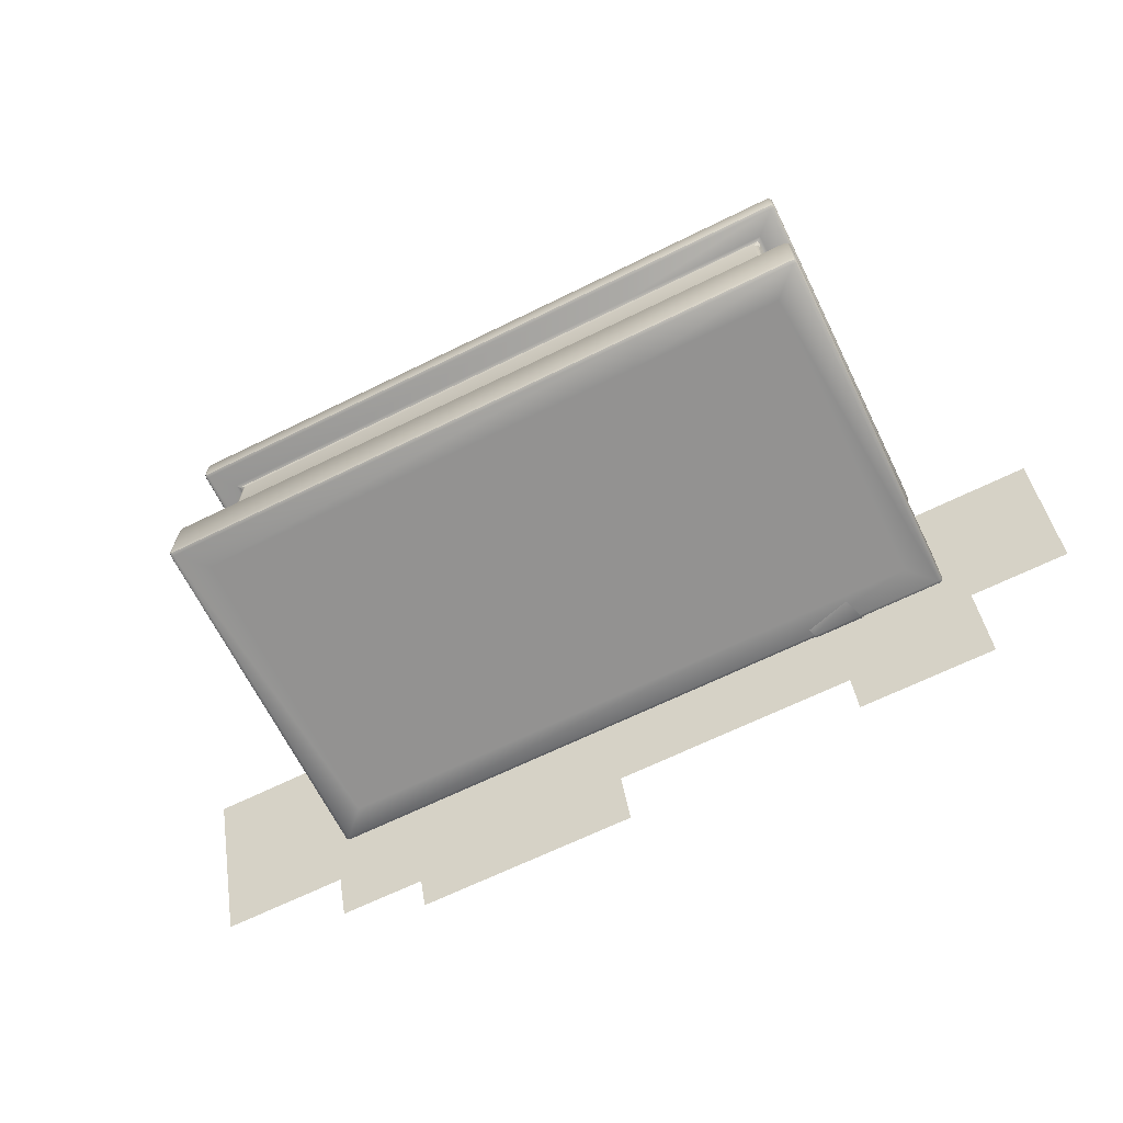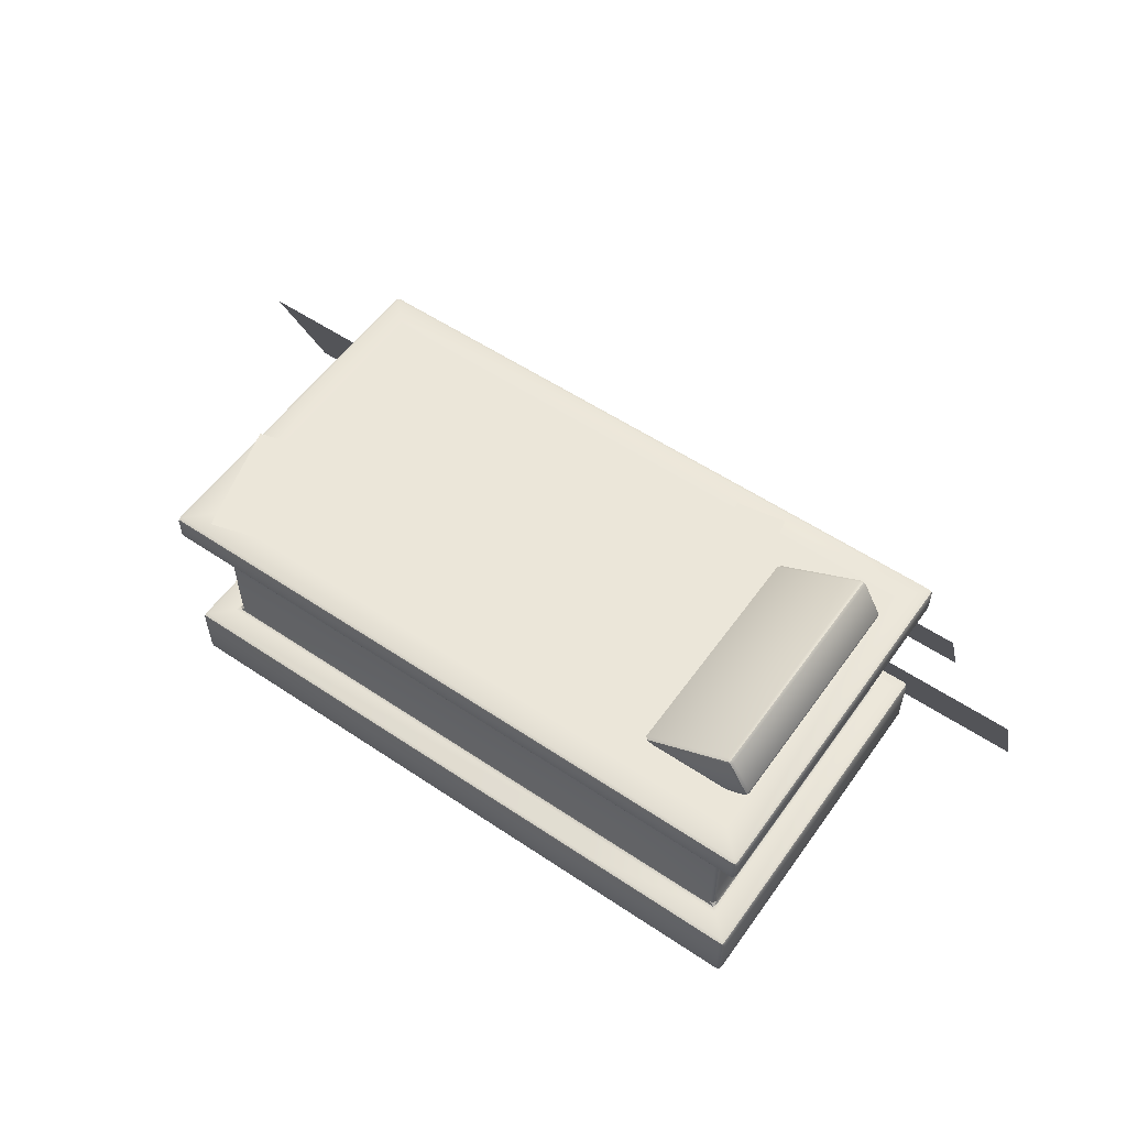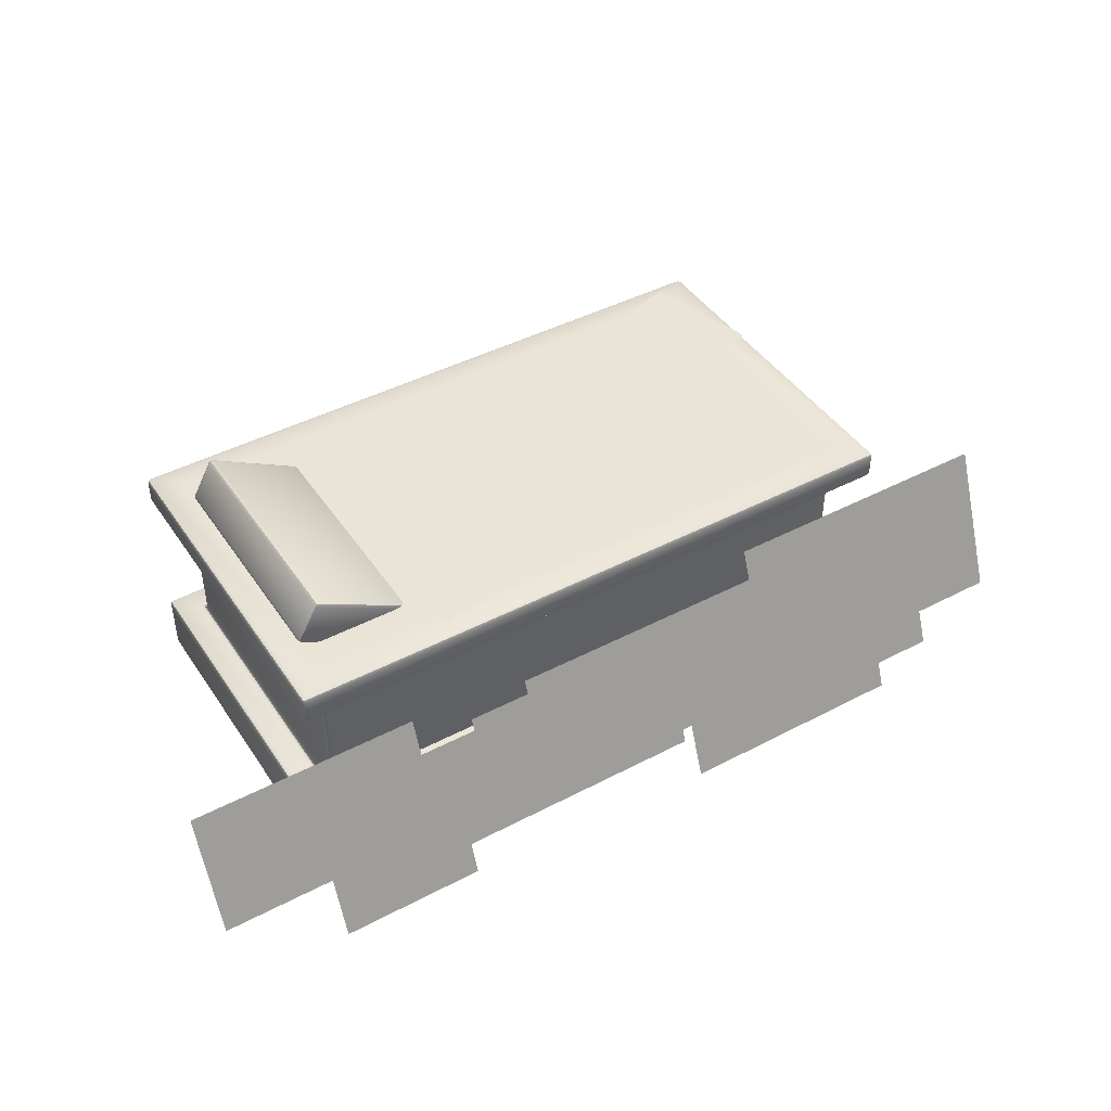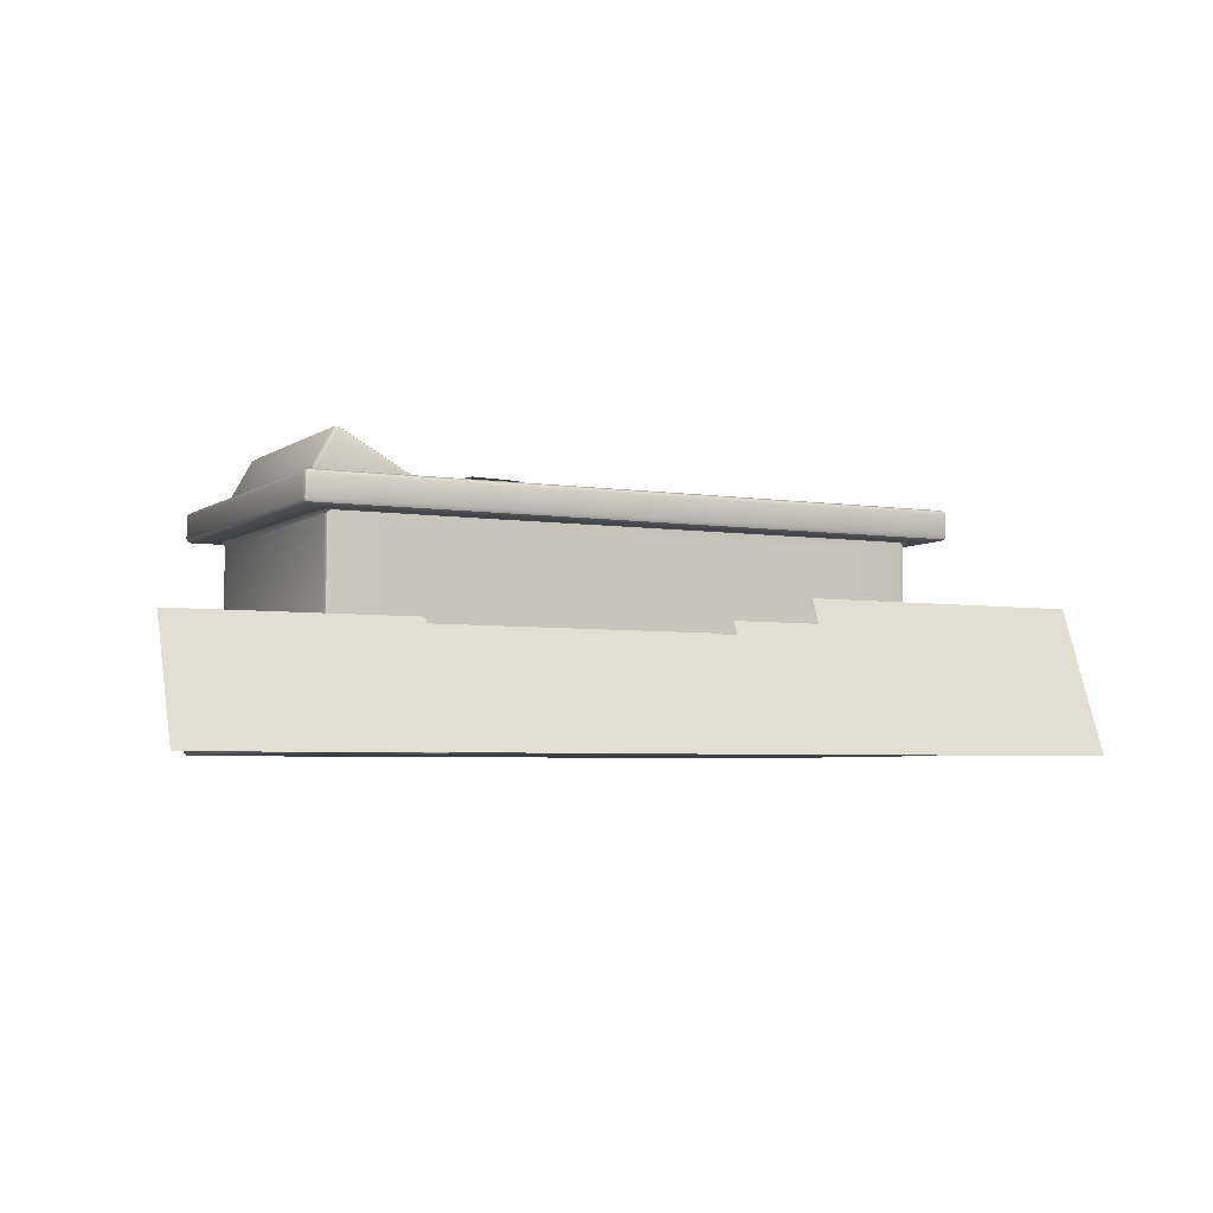
<metadata>
{"format":"obj","ext":"obj","renderer":"f3d","projection":"perspective","resolution":1024,"background":"white","views":[{"elev":-66.5,"azim":26.3,"up":"+Y"},{"elev":56.0,"azim":35.1,"up":"+Y"},{"elev":43.9,"azim":148.4,"up":"+Y"},{"elev":-4.5,"azim":153.2,"up":"+Y"}]}
</metadata>
<code>
o TOMB_HARMONY_GRAVE.001
v -1 0 -0.5
v -1 0.8 0.5
v -1 0.8 -0.5
v -0.7253 0.6259 -0.5
v 0.682 0.2841 -0.5
v 1 0 -0.5
v 1 0 0.5
v -1 0 0.5
v 1 0.8 -0.5
v 1 0.8 0.5
v 0.682 0.6259 -0.5
v -0.7253 0.2841 -0.5
v -0.7746 0.6707 -0.5
v -0.7746 0.2393 -0.5
v 0.7391 0.6707 -0.5
v 0.7391 0.2393 -0.5
v 0.5124 0 0.5
v 0.5124 0 -0.5
v 0.5124 0.8 0.5
v 0.5124 0.8 -0.5
v 0.3389 0.6259 -0.5
v 0.3389 0.2841 -0.5
v 0.37 0.2393 -0.5
v 0.37 0.6707 -0.5
v 0.6315 0.8135 -0.1525
v 0.4624 0.8135 -0.124
v 0.5651 0.8135 -0.5467
v 0.396 0.8135 -0.5182
v -0.8333 0.8135 0.5134
v -0.9837 0.8135 0.5561
v -0.9429 0.8135 0.1289
v -1.093 0.8135 0.1716
v 0.901 0.2107 -0.5198
v 0.7506 0.2107 -0.4771
v 0.7914 -0.004235 -0.5182
v 0.641 -0.004235 -0.5609
v 0.9387 0 -0.7895
v -0.2247 0 -0.7895
v 0.9387 0.3681 -0.6423
v -0.2247 0.3681 -0.6423
v -0.6455 0 -0.7425
v 0.5178 0 -0.7425
v -0.6455 0.3681 -0.5953
v 0.5178 0.3681 -0.5953
v -0.8842 0 -0.6872
v 0.2792 0 -0.6872
v -0.8842 0.3681 -0.5399
v 0.2792 0.3681 -0.5399
v 1.493 0 -0.6802
v 0.699 0 -0.6802
v 1.493 0.3968 -0.5215
v 0.699 0.3968 -0.5215
v 1.161 0 -0.8978
v 0.6791 0 -0.8978
v 1.161 0.2915 -0.7812
v 0.6791 0.2915 -0.7812
v -0.1868 0 -0.9421
v -0.9804 0 -0.9421
v -0.1868 0.3968 -0.7834
v -0.9804 0.3968 -0.7834
v -0.6655 0 -0.8492
v -1.249 0 -0.8492
v -0.6655 0.2915 -0.7326
v -1.249 0.2915 -0.7326
v -0.6304 0 -0.7207
v -1.63 0 -0.7207
v -0.6304 0.5 -0.5207
v -1.63 0.5 -0.5207
v 0.985 0.685 0.5
v 1 0.685 0.485
v 1.015 0.7 0.515
v 0.9956 0.685 0.4956
v 1 0.6937 0.5
v 1.004 0.6956 0.5
v 1 0.6956 0.5044
v -1 0.685 0.485
v -0.985 0.685 0.5
v -1.015 0.7 0.515
v -0.9956 0.685 0.4956
v -1 0.6937 0.5
v -1 0.6956 0.5044
v -1.004 0.6956 0.5
v -1 0.225 0.485
v -1.015 0.21 0.515
v -0.985 0.225 0.5
v -1.004 0.2144 0.5
v -1 0.2163 0.5
v -1 0.2144 0.5044
v -0.9956 0.225 0.4956
v 0.985 0.225 0.5
v 1.015 0.21 0.515
v 1 0.225 0.485
v 1 0.2144 0.5044
v 1 0.2163 0.5
v 1.004 0.2144 0.5
v 0.9956 0.225 0.4956
v -1.1 0.785 0.585
v -1.085 0.785 0.6
v -1.085 0.8 0.585
v -1.096 0.785 0.5956
v -1.094 0.7937 0.5937
v -1.085 0.7956 0.5956
v -1.096 0.7956 0.585
v -1.1 0.785 -0.585
v -1.085 0.8 -0.585
v -1.085 0.785 -0.6
v -1.096 0.7956 -0.585
v -1.094 0.7937 -0.5937
v -1.085 0.7956 -0.5956
v -1.096 0.785 -0.5956
v -1.085 0.7 0.585
v -1.085 0.715 0.6
v -1.1 0.715 0.585
v -1.085 0.7044 0.5956
v -1.094 0.7063 0.5937
v -1.096 0.715 0.5956
v -1.096 0.7044 0.585
v -1.1 0.715 -0.585
v -1.085 0.715 -0.6
v -1.085 0.7 -0.585
v -1.096 0.715 -0.5956
v -1.094 0.7063 -0.5937
v -1.085 0.7044 -0.5956
v -1.096 0.7044 -0.585
v 1.1 0.715 0.585
v 1.085 0.715 0.6
v 1.085 0.7 0.585
v 1.096 0.715 0.5956
v 1.094 0.7063 0.5937
v 1.085 0.7044 0.5956
v 1.096 0.7044 0.585
v 1.1 0.195 0.585
v 1.085 0.21 0.585
v 1.085 0.195 0.6
v 1.096 0.2056 0.585
v 1.094 0.2037 0.5937
v 1.085 0.2056 0.5956
v 1.096 0.195 0.5956
v -1.085 0.21 0.585
v -1.1 0.195 0.585
v -1.085 0.195 0.6
v -1.096 0.2056 0.585
v -1.094 0.2037 0.5937
v -1.096 0.195 0.5956
v -1.085 0.2056 0.5956
v 1.1 0.195 -0.585
v 1.085 0.195 -0.6
v 1.085 0.21 -0.585
v 1.096 0.195 -0.5956
v 1.094 0.2037 -0.5937
v 1.085 0.2056 -0.5956
v 1.096 0.2056 -0.585
v 1.1 0.015 -0.585
v 1.085 0 -0.585
v 1.085 0.015 -0.6
v 1.096 0.004393 -0.585
v 1.094 0.00634 -0.5937
v 1.085 0.004393 -0.5956
v 1.096 0.015 -0.5956
v 1.1 0.015 0.585
v 1.085 0.015 0.6
v 1.085 0 0.585
v 1.096 0.015 0.5956
v 1.094 0.00634 0.5937
v 1.085 0.004393 0.5956
v 1.096 0.004393 0.585
v -1.085 0.015 0.6
v -1.1 0.015 0.585
v -1.085 0 0.585
v -1.096 0.015 0.5956
v -1.094 0.00634 0.5937
v -1.096 0.004393 0.585
v -1.085 0.004393 0.5956
v 1.1 0.785 -0.585
v 1.085 0.785 -0.6
v 1.085 0.8 -0.585
v 1.096 0.785 -0.5956
v 1.094 0.7937 -0.5937
v 1.085 0.7956 -0.5956
v 1.096 0.7956 -0.585
v 1.1 0.785 0.585
v 1.085 0.8 0.585
v 1.085 0.785 0.6
v 1.096 0.7956 0.585
v 1.094 0.7937 0.5937
v 1.085 0.7956 0.5956
v 1.096 0.785 0.5956
v 1.085 0.715 -0.6
v 1.1 0.715 -0.585
v 1.085 0.7 -0.585
v 1.096 0.715 -0.5956
v 1.094 0.7063 -0.5937
v 1.096 0.7044 -0.585
v 1.085 0.7044 -0.5956
v -1.1 0.015 -0.585
v -1.085 0.015 -0.6
v -1.085 0 -0.585
v -1.096 0.015 -0.5956
v -1.094 0.00634 -0.5937
v -1.085 0.004393 -0.5956
v -1.096 0.004393 -0.585
v -1.085 0.21 -0.585
v -1.085 0.195 -0.6
v -1.1 0.195 -0.585
v -1.085 0.2056 -0.5956
v -1.094 0.2037 -0.5937
v -1.096 0.195 -0.5956
v -1.096 0.2056 -0.585
v 0.9933 0.8331 0.4
v 1.001 0.82 0.385
v 1.006 0.8404 0.385
v 0.9984 0.8238 0.3956
v 1.005 0.8297 0.3937
v 1.008 0.829 0.385
v 1.003 0.8383 0.3956
v 0.6699 0.6533 0.4
v 0.6568 0.646 0.385
v 0.6772 0.6402 0.385
v 0.6606 0.6481 0.3956
v 0.6666 0.6415 0.3937
v 0.6658 0.6389 0.385
v 0.6751 0.644 0.3956
v 0.6699 0.6533 -0.4
v 0.6772 0.6402 -0.385
v 0.6568 0.646 -0.385
v 0.6751 0.644 -0.3956
v 0.6666 0.6415 -0.3937
v 0.6658 0.6389 -0.385
v 0.6606 0.6481 -0.3956
v 0.9933 0.8331 -0.4
v 1.006 0.8404 -0.385
v 1.001 0.82 -0.385
v 1.003 0.8383 -0.3956
v 1.005 0.8297 -0.3937
v 1.008 0.829 -0.385
v 0.9984 0.8238 -0.3956
v 0.9301 0.9467 0.4
v 0.9432 0.954 0.385
v 0.9228 0.9598 0.385
v 0.9394 0.9519 0.3956
v 0.9334 0.9585 0.3937
v 0.9342 0.9611 0.385
v 0.9249 0.956 0.3956
v 0.6067 0.7669 0.4
v 0.5994 0.78 0.385
v 0.5936 0.7596 0.385
v 0.6016 0.7762 0.3956
v 0.595 0.7703 0.3937
v 0.5923 0.771 0.385
v 0.5975 0.7617 0.3956
v 0.6067 0.7669 -0.4
v 0.5936 0.7596 -0.385
v 0.5994 0.78 -0.385
v 0.5975 0.7617 -0.3956
v 0.595 0.7703 -0.3937
v 0.5923 0.771 -0.385
v 0.6016 0.7762 -0.3956
v 0.9301 0.9467 -0.4
v 0.9228 0.9598 -0.385
v 0.9432 0.954 -0.385
v 0.9249 0.956 -0.3956
v 0.9334 0.9585 -0.3937
v 0.9342 0.9611 -0.385
v 0.9394 0.9519 -0.3956
v -0.9822 0.2123 -0.5
v -1.015 0.21 -0.515
v -1 0.225 -0.485
v -0.9921 0.2107 -0.5044
v -0.9981 0.2138 -0.5
v -1.004 0.2144 -0.5
v -0.9948 0.2191 -0.4956
v -1.015 0.7 -0.515
v -0.9822 0.6977 -0.5
v -1 0.685 -0.485
v -0.9921 0.6993 -0.5044
v -0.9981 0.6962 -0.5
v -0.9948 0.6909 -0.4956
v -1.004 0.6956 -0.5
v 1 0.685 -0.485
v 0.9818 0.698 -0.5
v 1.015 0.7 -0.515
v 0.9947 0.6909 -0.4956
v 0.9979 0.6963 -0.5
v 0.9917 0.6994 -0.5044
v 1.004 0.6956 -0.5
v 1.015 0.21 -0.515
v 0.9818 0.212 -0.5
v 1 0.225 -0.485
v 0.9917 0.2106 -0.5044
v 0.9979 0.2137 -0.5
v 0.9947 0.2191 -0.4956
v 1.004 0.2144 -0.5
v 0.5124 0.685 0.5
v 0.5201 0.7 0.515
v 0.5146 0.6956 0.5044
v 0.5201 0.21 0.515
v 0.5124 0.225 0.5
v 0.5146 0.2144 0.5044
v 0.4994 0.6973 -0.5
v 0.5201 0.7 -0.515
v 0.5108 0.6992 -0.5044
v 0.5201 0.21 -0.515
v 0.4994 0.2127 -0.5
v 0.5108 0.2108 -0.5044
v 0.5559 0.7 0.585
v 0.5636 0.715 0.6
v 0.5614 0.7044 0.5956
v 0.5636 0.195 0.6
v 0.5559 0.21 0.585
v 0.5614 0.2056 0.5956
v 0.5559 0 0.585
v 0.5636 0.015 0.6
v 0.5614 0.004393 0.5956
v 0.5559 0 -0.585
v 0.5636 0.015 -0.6
v 0.5614 0.004393 -0.5956
v 0.5636 0.785 0.6
v 0.5559 0.8 0.585
v 0.5614 0.7956 0.5956
v 0.5636 0.785 -0.6
v 0.5559 0.8 -0.585
v 0.5614 0.7956 -0.5956
v 0.5559 0.7 -0.585
v 0.5636 0.715 -0.6
v 0.5614 0.7044 -0.5956
v 0.5636 0.195 -0.6
v 0.5559 0.21 -0.585
v 0.5614 0.2056 -0.5956
v 0.811 -0.004235 -0.5871
v 0.8196 0.01077 -0.6021
v 0.8153 0.000158 -0.5977
v 0.657 0.01076 -0.6018
v 0.6484 -0.004235 -0.5867
v 0.6527 0.000158 -0.5973
v 0.8731 0.1957 -0.6026
v 0.8817 0.2107 -0.5876
v 0.8774 0.2063 -0.5982
v 0.7188 0.2107 -0.5888
v 0.7102 0.1957 -0.6037
v 0.7145 0.2063 -0.5994
f 17 18 6 7
f 19 10 9 20
f 92 288 279 70
f 188 324 320 175
f 8 17 311 169
f 118 113 97 104
f 17 7 162 311
f 9 10 182 176
f 112 306 317 98
f 160 153 146 132
f 306 126 183 317
f 18 1 197 314
f 167 312 308 141
f 312 161 134 308
f 267 83 76 274
f 125 189 174 181
f 20 9 176 321
f 155 315 326 147
f 210 218 224 232
f 239 259 253 245
f 7 6 154 162
f 85 297 293 77
f 315 196 203 326
f 195 168 140 204
f 6 18 314 154
f 10 19 318 182
f 324 119 106 320
f 1 8 169 197
f 8 1 18 17
f 69 72 73 75
f 70 74 73 72
f 76 79 80 82
f 77 81 80 79
f 83 86 87 89
f 85 89 87 88
f 90 93 94 96
f 92 96 94 95
f 97 100 101 103
f 98 102 101 100
f 104 107 108 110
f 106 110 108 109
f 112 116 115 114
f 113 117 115 116
f 118 121 122 124
f 119 123 122 121
f 125 128 129 131
f 126 130 129 128
f 132 135 136 138
f 134 138 136 137
f 140 144 143 142
f 141 145 143 144
f 146 149 150 152
f 147 151 150 149
f 153 156 157 159
f 154 158 157 156
f 155 159 157 158
f 160 163 164 166
f 161 165 164 163
f 162 166 164 165
f 167 170 171 173
f 168 172 171 170
f 169 173 171 172
f 174 177 178 180
f 175 179 178 177
f 176 180 178 179
f 181 184 185 187
f 182 186 185 184
f 183 187 185 186
f 188 191 192 194
f 189 193 192 191
f 195 198 199 201
f 196 200 199 198
f 197 201 199 200
f 203 207 206 205
f 204 208 206 207
f 210 214 213 212
f 218 222 220 221
f 224 228 227 226
f 232 236 234 235
f 239 243 241 242
f 245 249 248 247
f 253 257 255 256
f 259 263 262 261
f 267 271 269 270
f 274 278 276 277
f 279 282 283 285
f 288 292 290 291
f 92 70 72 96
f 96 72 69 90
f 82 278 274 76
f 295 81 77 293
f 76 83 89 79
f 79 89 85 77
f 297 85 88 298
f 288 92 95 292
f 267 274 277 271
f 285 74 70 279
f 279 288 291 282
f 83 267 270 86
f 103 107 104 97
f 113 118 124 117
f 306 112 114 307
f 310 145 141 308
f 152 135 132 146
f 153 160 166 156
f 156 166 162 154
f 312 167 173 313
f 313 173 169 311
f 176 182 184 180
f 180 184 181 174
f 174 189 191 177
f 177 191 188 175
f 168 195 201 172
f 172 201 197 169
f 315 155 158 316
f 316 158 154 314
f 319 102 98 317
f 321 176 179 322
f 322 179 175 320
f 189 125 131 193
f 324 188 194 325
f 328 151 147 326
f 142 208 204 140
f 118 104 110 121
f 121 110 106 119
f 146 153 159 149
f 149 159 155 147
f 125 181 187 128
f 128 187 183 126
f 140 168 170 144
f 144 170 167 141
f 97 113 116 100
f 100 116 112 98
f 195 204 207 198
f 198 207 203 196
f 160 132 138 163
f 163 138 134 161
f 212 222 218 210
f 226 236 232 224
f 235 214 210 232
f 221 228 224 218
f 239 245 247 243
f 253 259 261 257
f 259 239 242 263
f 245 253 256 249
f 75 295 293 69
f 90 297 298 93
f 126 306 307 130
f 137 310 308 134
f 161 312 313 165
f 165 313 311 162
f 196 315 316 200
f 200 316 314 197
f 182 318 319 186
f 186 319 317 183
f 109 322 320 106
f 119 324 325 123
f 205 328 326 203
f 297 90 69 293
f 71 281 190 127
f 78 294 305 111
f 294 71 127 305
f 91 296 309 133
f 300 272 120 323
f 302 286 148 327
f 272 78 111 120
f 266 302 327 202
f 84 266 202 139
f 286 91 133 148
f 211 231 260 238
f 225 217 246 252
f 230 223 251 258
f 22 5 16 23
f 5 11 15 16
f 21 4 13 24
f 4 12 14 13
f 11 21 24 15
f 12 22 23 14
f 216 209 237 244
f 281 300 323 190
f 296 84 139 309
f 71 75 73 74
f 78 82 80 81
f 84 88 87 86
f 91 95 94 93
f 111 114 115 117
f 120 124 122 123
f 127 131 129 130
f 133 137 136 135
f 139 142 143 145
f 148 152 150 151
f 190 194 192 193
f 202 205 206 208
f 209 212 213 215
f 211 215 213 214
f 216 219 220 222
f 217 221 220 219
f 223 226 227 229
f 225 229 227 228
f 230 233 234 236
f 231 235 234 233
f 237 240 241 243
f 238 242 241 240
f 244 247 248 250
f 246 250 248 249
f 251 254 255 257
f 252 256 255 254
f 258 261 262 264
f 260 264 262 263
f 266 270 269 268
f 272 275 276 278
f 281 285 283 284
f 286 289 290 292
f 78 272 278 82
f 294 78 81 295
f 298 88 84 296
f 292 95 91 286
f 281 71 74 285
f 300 281 284 301
f 304 289 286 302
f 86 270 266 84
f 117 124 120 111
f 307 114 111 305
f 309 139 145 310
f 148 133 135 152
f 193 131 127 190
f 325 194 190 323
f 327 148 151 328
f 139 202 208 142
f 209 216 222 212
f 223 230 236 226
f 231 211 214 235
f 217 225 228 221
f 243 247 244 237
f 257 261 258 251
f 263 242 238 260
f 249 256 252 246
f 230 258 264 233
f 233 264 260 231
f 237 209 215 240
f 240 215 211 238
f 246 217 219 250
f 250 219 216 244
f 251 223 229 254
f 254 229 225 252
f 71 294 295 75
f 93 298 296 91
f 272 300 301 275
f 268 304 302 266
f 130 307 305 127
f 133 309 310 137
f 123 325 323 120
f 202 327 328 205
f 22 12 4 21
f 3 20 321 105
f 13 14 265 273
f 14 23 303 265
f 15 24 299 280
f 23 16 287 303
f 24 13 273 299
f 16 15 280 287
f 19 2 99 318
f 2 3 105 99
f 5 22 21 11
f 2 19 20 3
f 99 103 101 102
f 105 109 108 107
f 265 268 269 271
f 273 277 276 275
f 280 284 283 282
f 287 291 290 289
f 271 277 273 265
f 301 284 280 299
f 282 291 287 280
f 303 287 289 304
f 99 105 107 103
f 318 99 102 319
f 275 301 299 273
f 265 303 304 268
f 105 321 322 109
f 333 329 35 36
f 25 27 28 26
f 29 31 32 30
f 339 335 330 332
f 33 336 338 34
f 329 333 334 331
f 331 334 332 330
f 335 339 340 337
f 337 340 338 336
f 38 37 39 40
f 42 41 43 44
f 46 45 47 48
f 50 49 51 52
f 54 53 55 56
f 58 57 59 60
f 62 61 63 64
f 66 65 67 68

</code>
